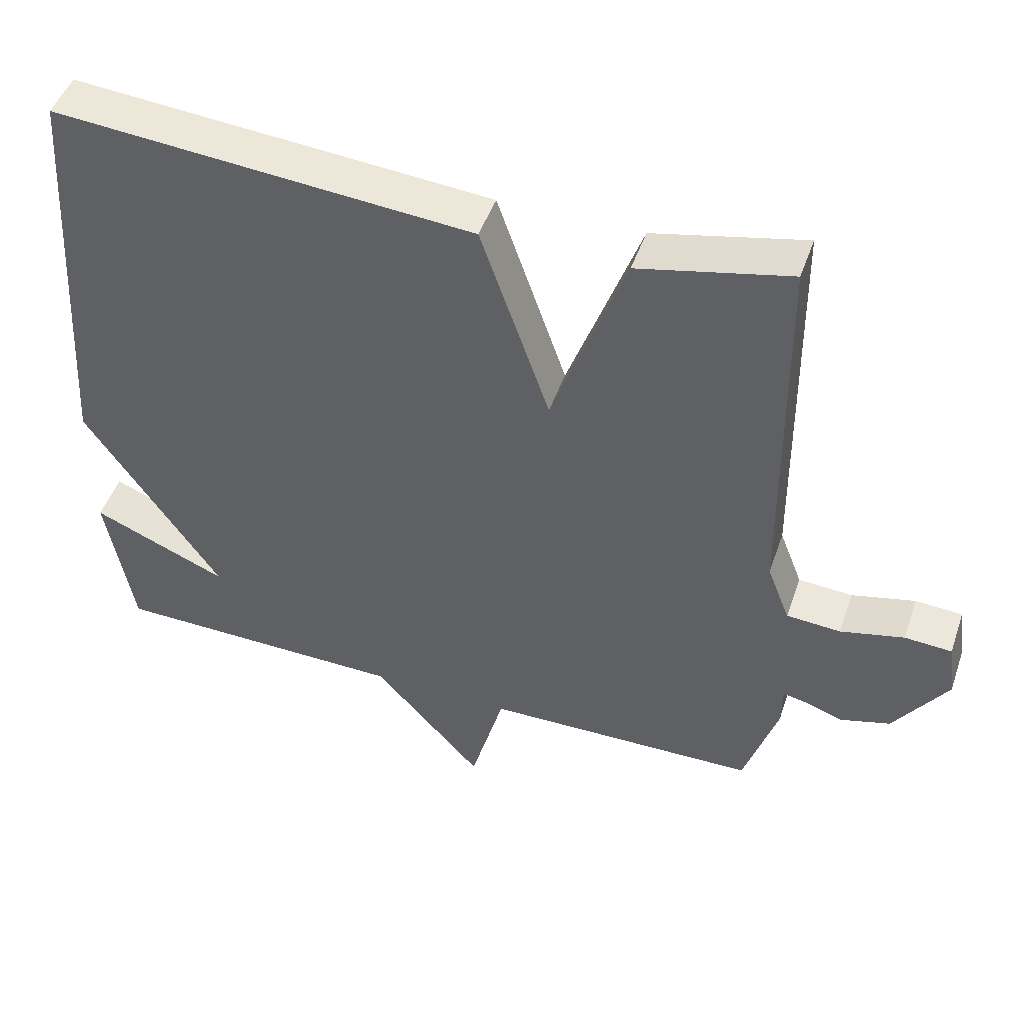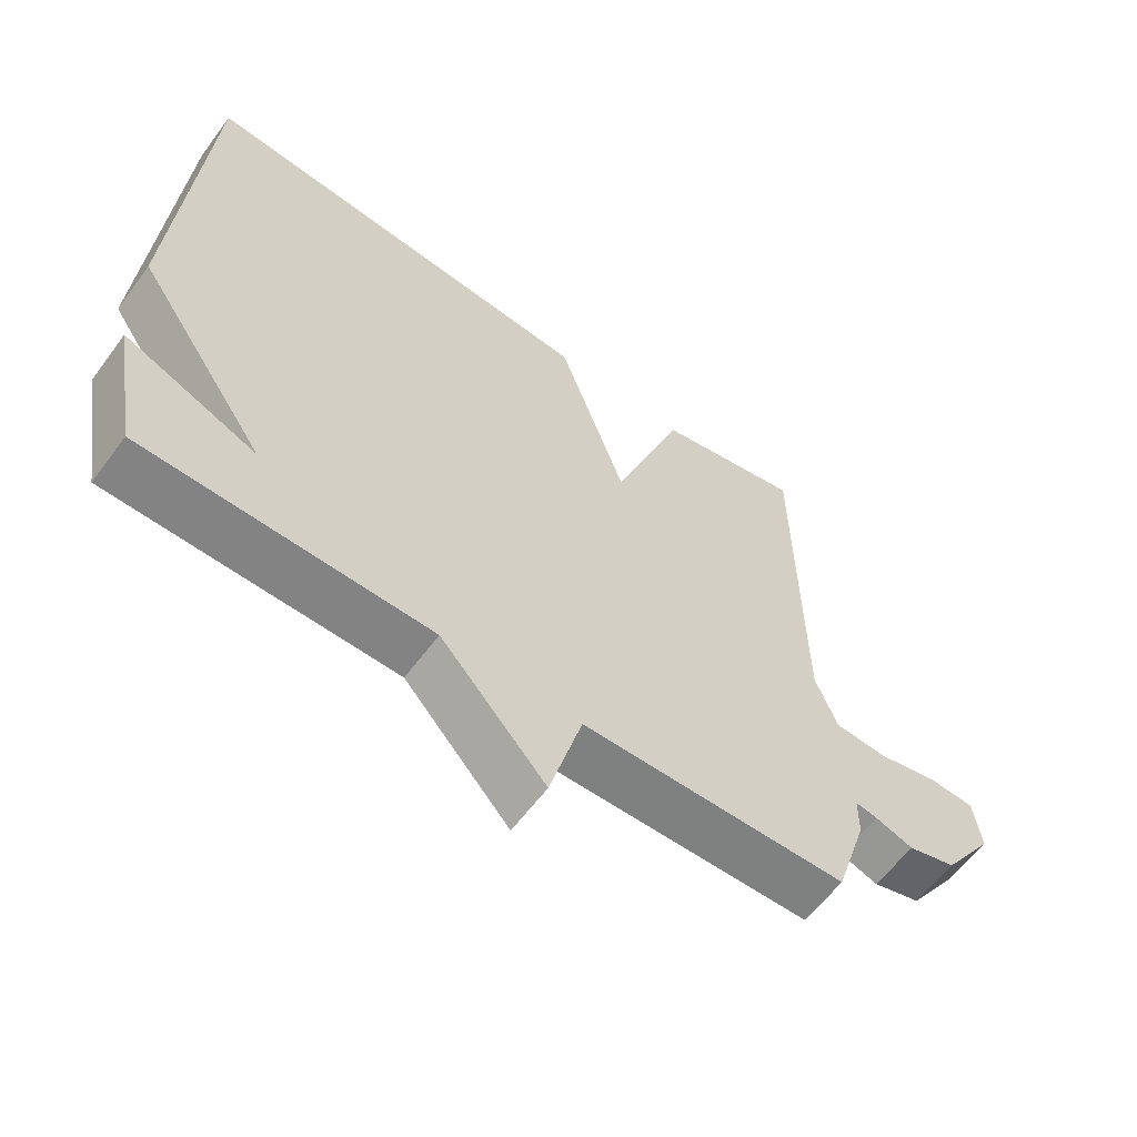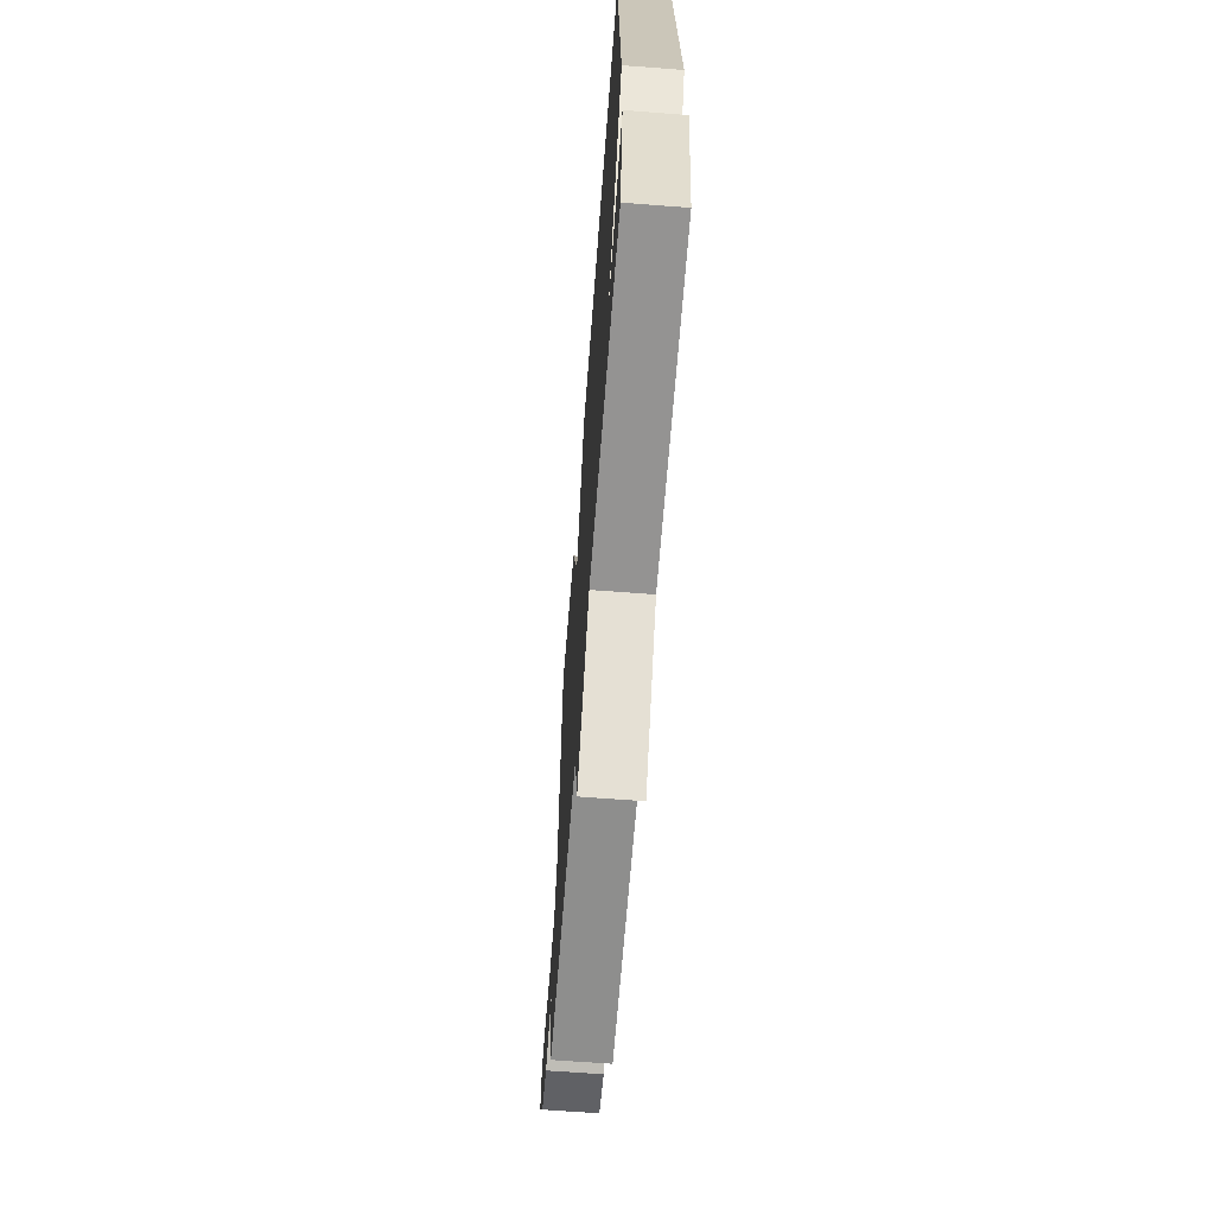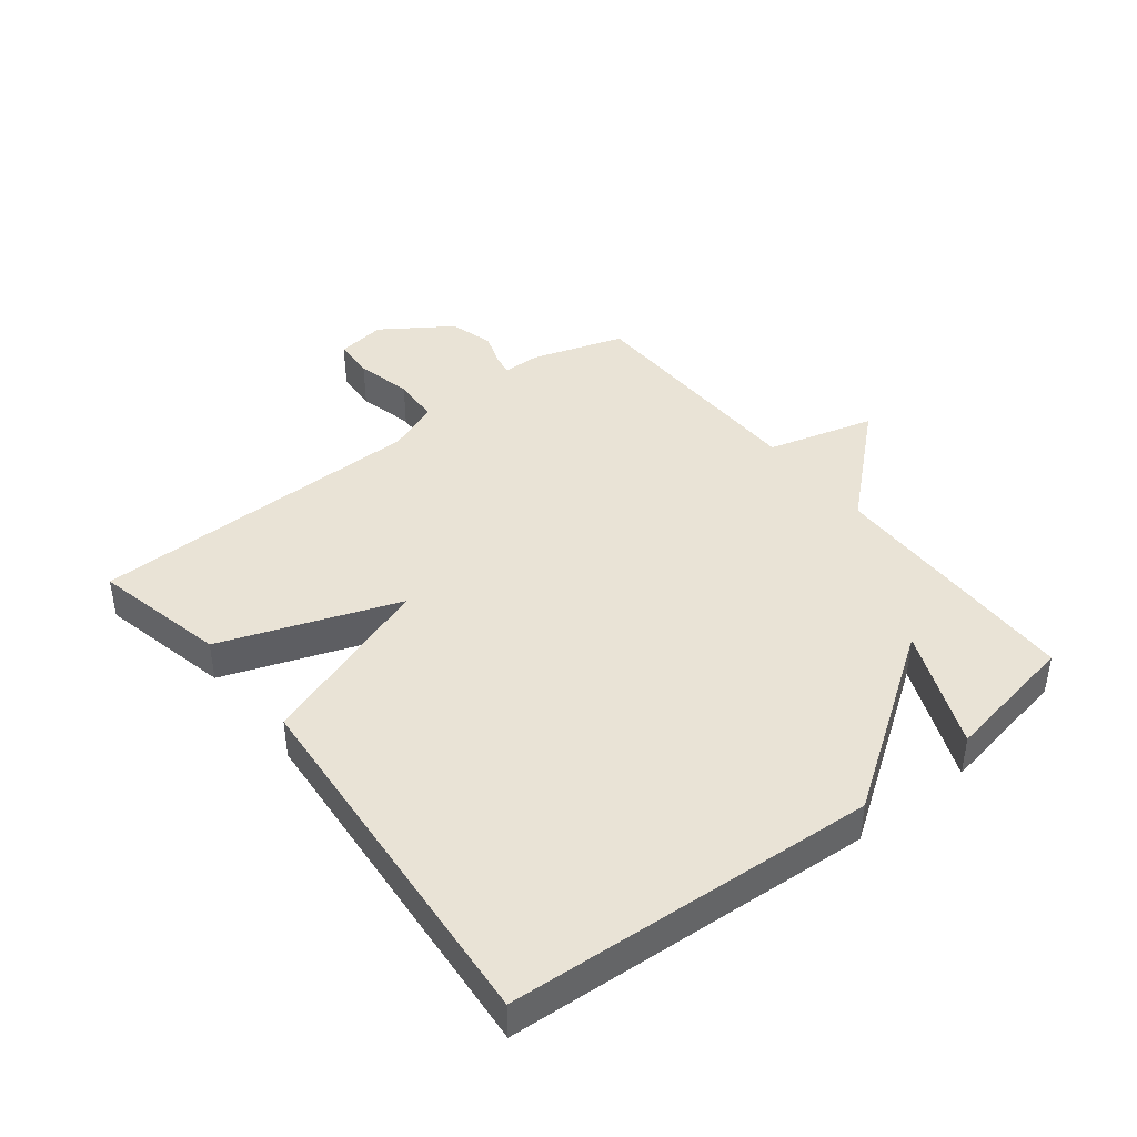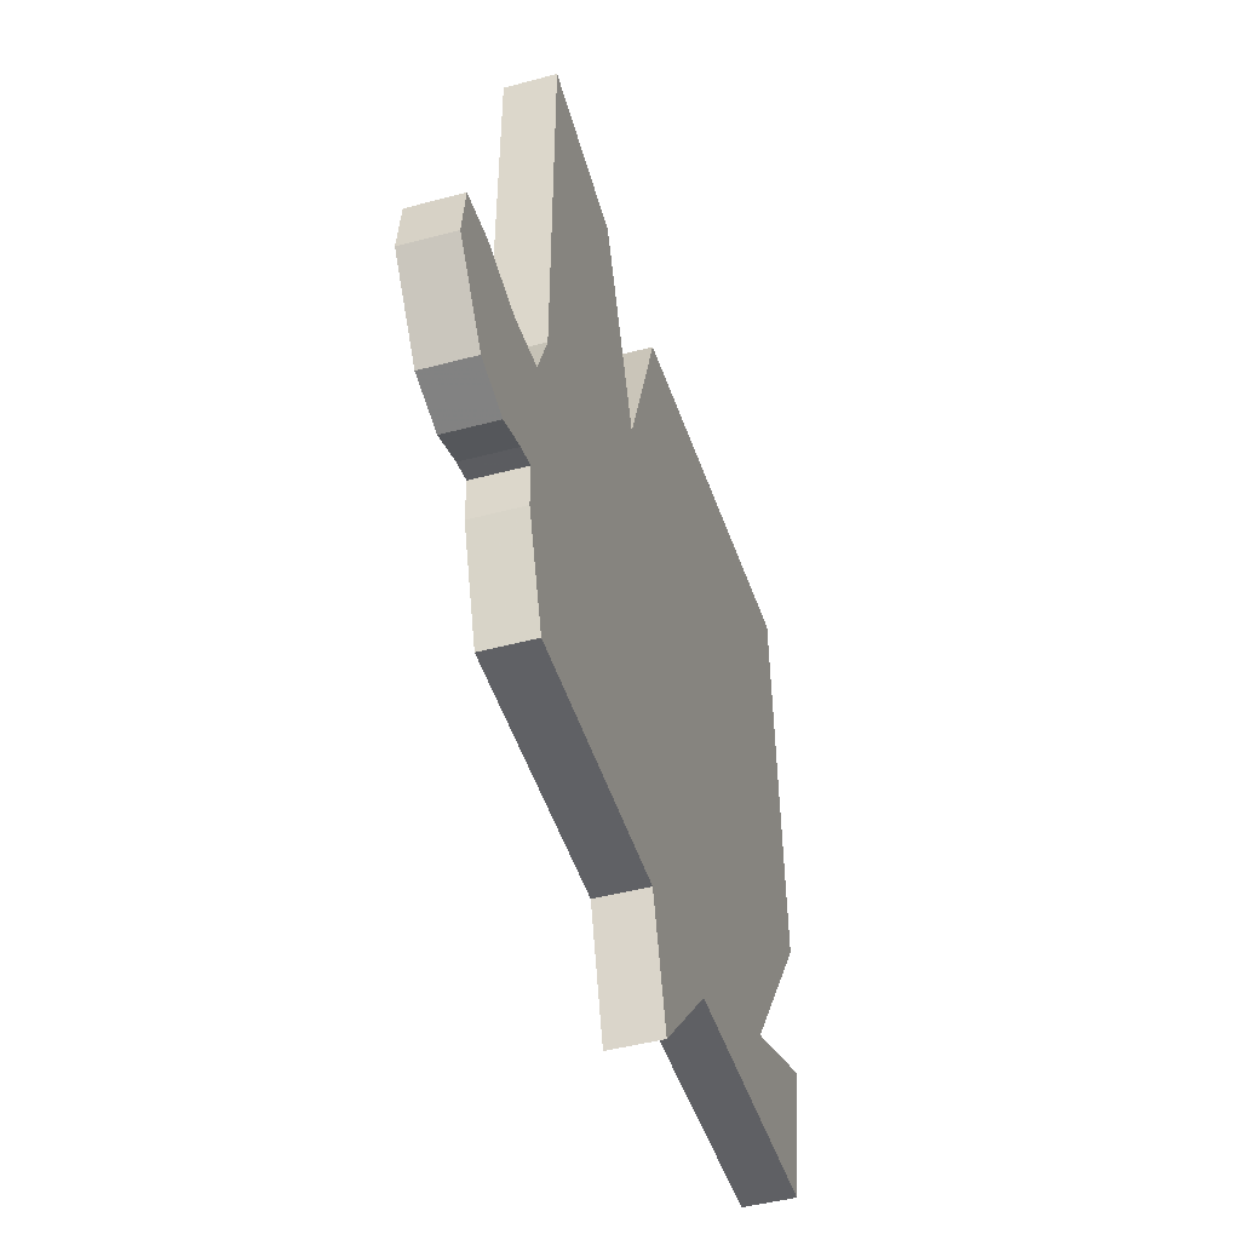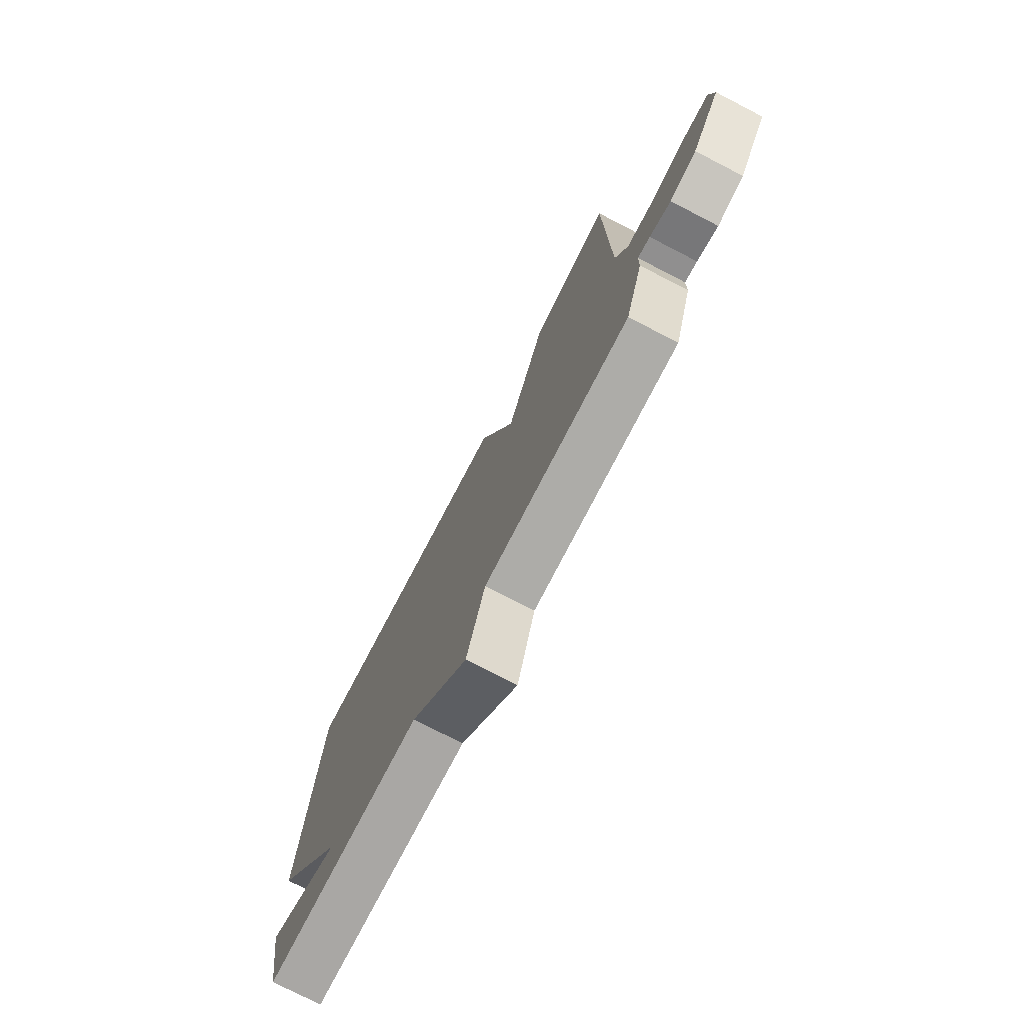
<metadata>
{"format":"obj","ext":"obj","renderer":"f3d","projection":"perspective","resolution":1024,"background":"white","views":[{"elev":47.5,"azim":-161.3,"up":"+Z"},{"elev":-60.5,"azim":143.6,"up":"+Z"},{"elev":-65.8,"azim":85.6,"up":"+Z"},{"elev":42.3,"azim":51.7,"up":"+Y"},{"elev":-46.0,"azim":-72.9,"up":"+Z"},{"elev":-75.6,"azim":-117.3,"up":"+Z"}]}
</metadata>
<code>
v 0.5 0.07 -0.5
v 0.085 0.07 -0.507
v -0.068 0.07 -0.678
v -0.115 0.07 -0.507
v -0.5 0.07 -0.5
v -0.547 0.07 -0.353
v -0.548 0.07 -0.293
v -0.58 0.07 -0.299
v -0.635 0.07 -0.318
v -0.705 0.07 -0.298
v -0.78 0.07 -0.188
v -0.769 0.07 -0.109
v -0.703 0.07 -0.105
v -0.614 0.07 -0.126
v -0.538 0.07 -0.121
v -0.506 0.07 -0.039
v -0.5 0.07 0.5
v -0.288 0.07 0.453
v -0.185 0.07 0.171
v -0.088 0.07 0.453
v 0.5 0.07 0.5
v 0.538 0.07 -0.085
v 0.347 0.07 -0.365
v 0.538 0.07 -0.285
v 0.5 0 -0.5
v 0.085 0 -0.507
v -0.068 0 -0.678
v -0.115 0 -0.507
v -0.5 0 -0.5
v -0.547 0 -0.353
v -0.548 0 -0.293
v -0.58 0 -0.299
v -0.635 0 -0.318
v -0.705 0 -0.298
v -0.78 0 -0.188
v -0.769 0 -0.109
v -0.703 0 -0.105
v -0.614 0 -0.126
v -0.538 0 -0.121
v -0.506 0 -0.039
v -0.5 0 0.5
v -0.288 0 0.453
v -0.185 0 0.171
v -0.088 0 0.453
v 0.5 0 0.5
v 0.538 0 -0.085
v 0.347 0 -0.365
v 0.538 0 -0.285
f 23 24 1 2
f 22 23 2
f 21 22 2
f 20 21 2
f 19 20 2
f 16 17 18 19
f 15 16 19 2
f 14 15 2
f 12 13 14
f 11 12 14
f 10 11 14
f 9 10 14
f 8 9 14
f 7 8 14
f 7 14 2
f 6 7 2
f 5 6 2
f 4 5 2
f 2 3 4
f 26 25 48 47
f 26 47 46
f 26 46 45
f 26 45 44
f 26 44 43
f 43 42 41 40
f 26 43 40 39
f 26 39 38
f 38 37 36
f 38 36 35
f 38 35 34
f 38 34 33
f 38 33 32
f 38 32 31
f 26 38 31
f 26 31 30
f 26 30 29
f 26 29 28
f 28 27 26
f 1 25 26 2
f 2 26 27 3
f 3 27 28 4
f 4 28 29 5
f 5 29 30 6
f 6 30 31 7
f 7 31 32 8
f 8 32 33 9
f 9 33 34 10
f 10 34 35 11
f 11 35 36 12
f 12 36 37 13
f 13 37 38 14
f 14 38 39 15
f 15 39 40 16
f 16 40 41 17
f 17 41 42 18
f 18 42 43 19
f 19 43 44 20
f 20 44 45 21
f 21 45 46 22
f 22 46 47 23
f 23 47 48 24
f 24 48 25 1

</code>
